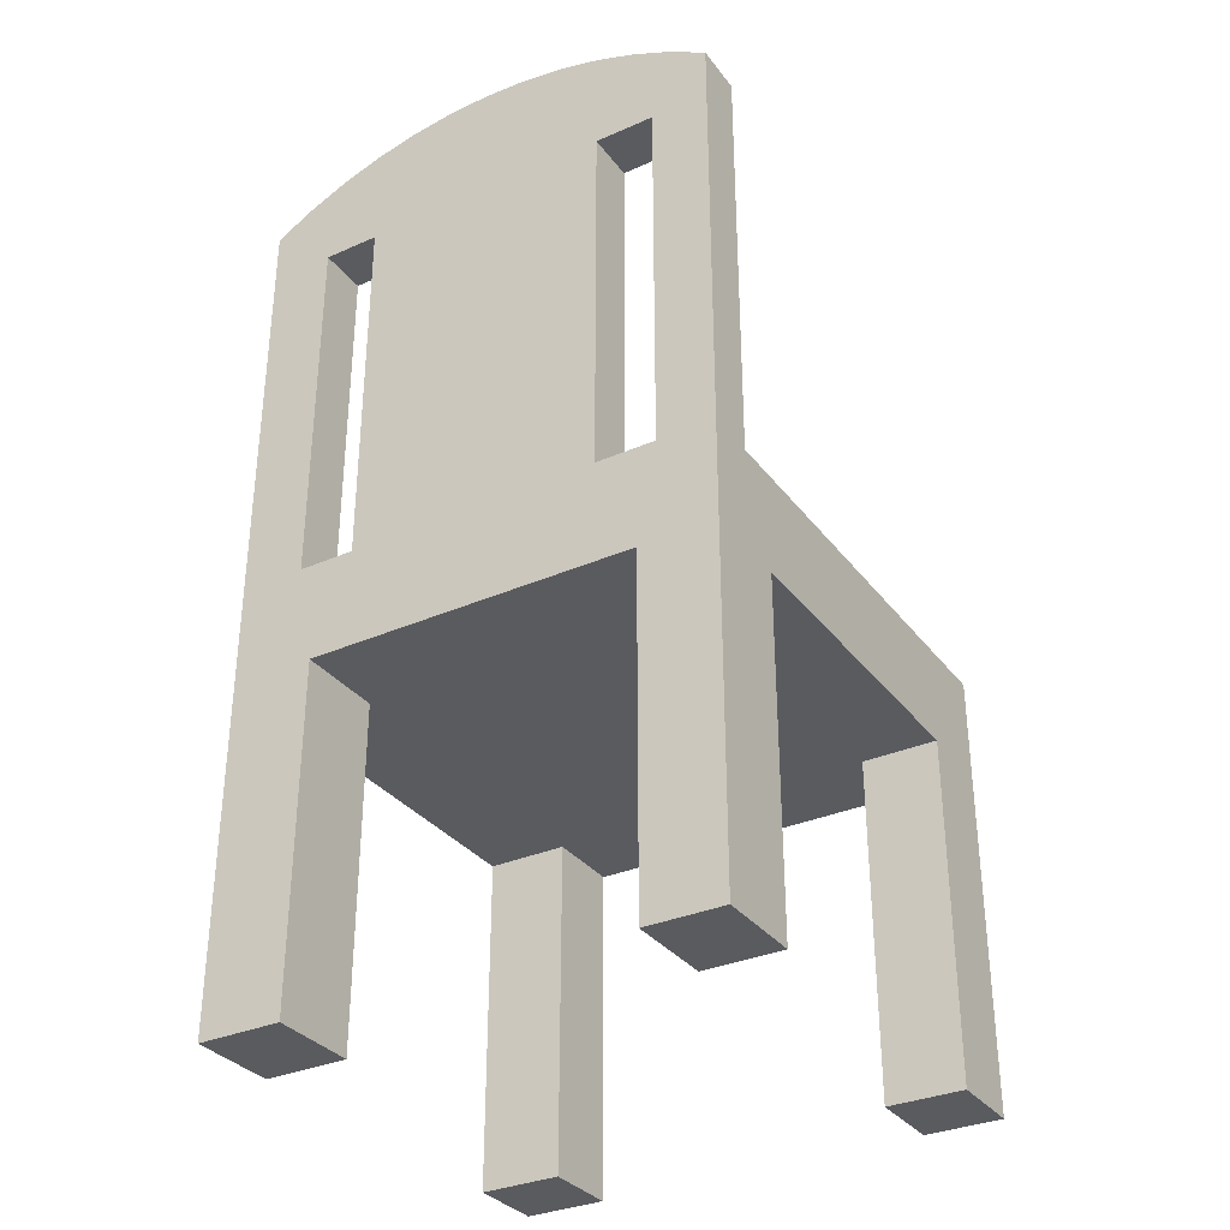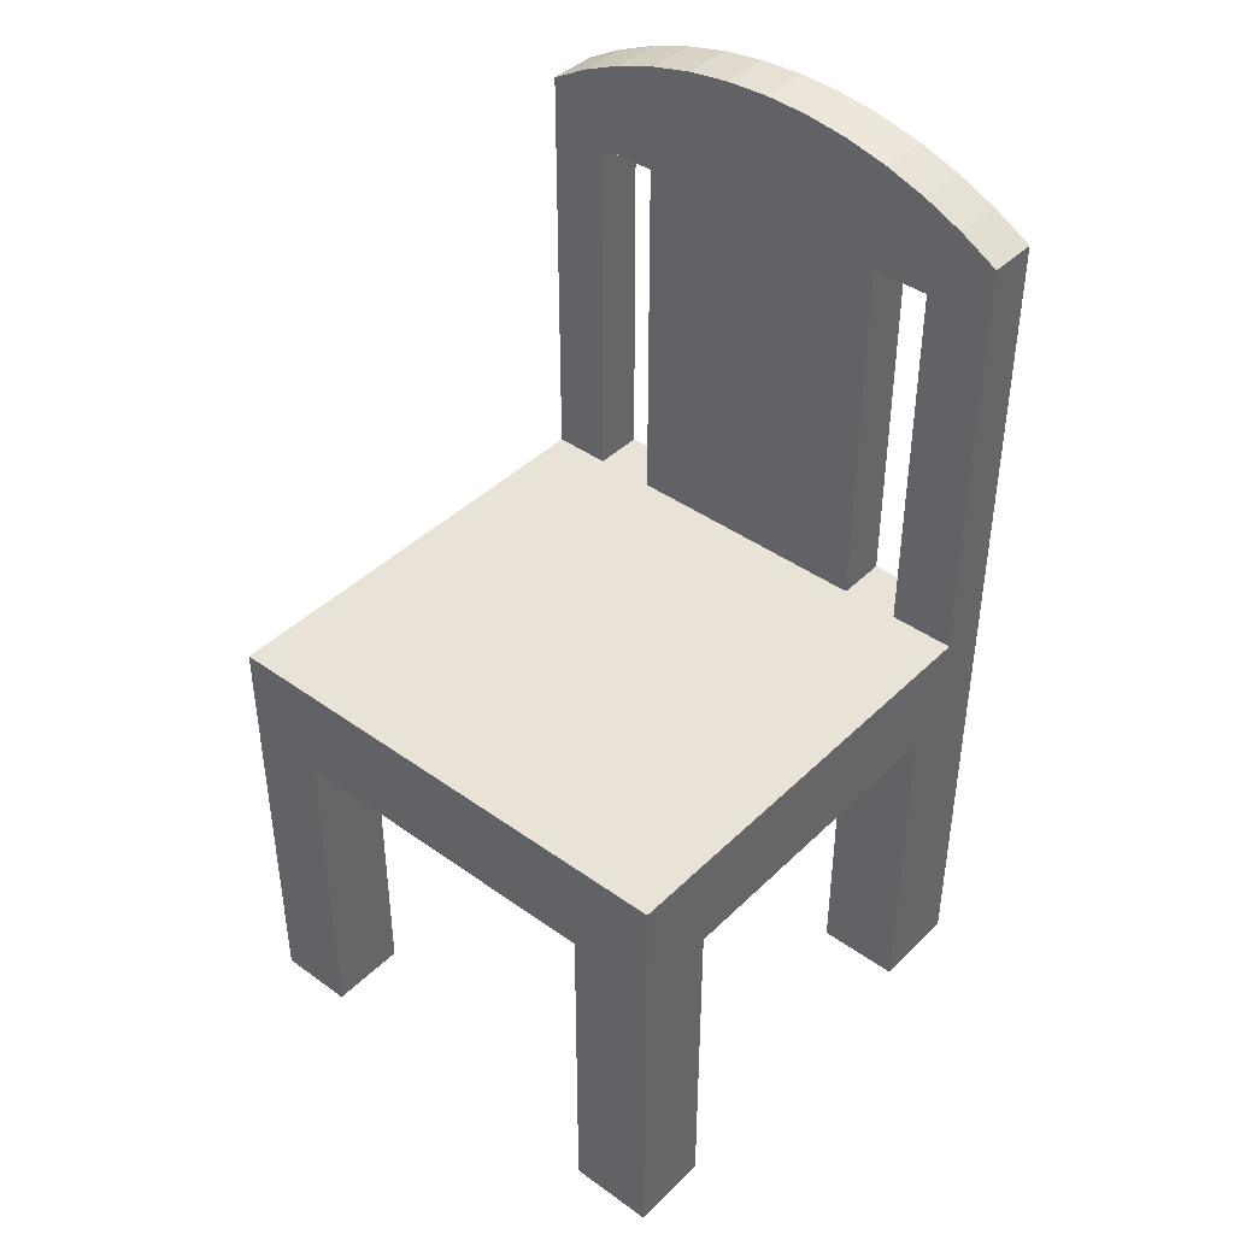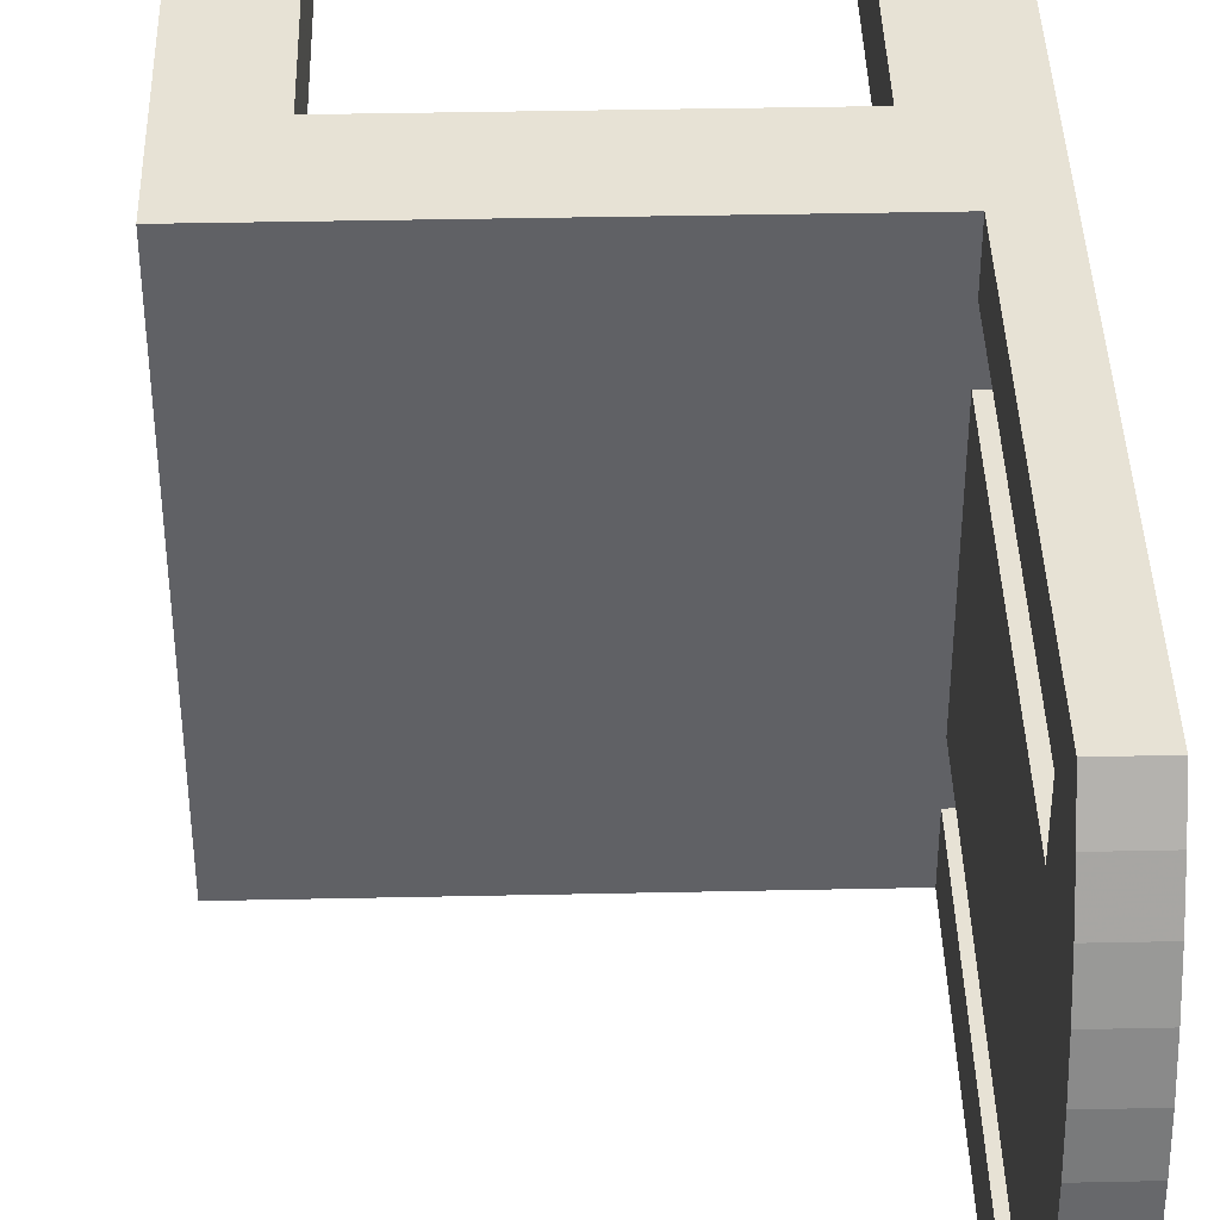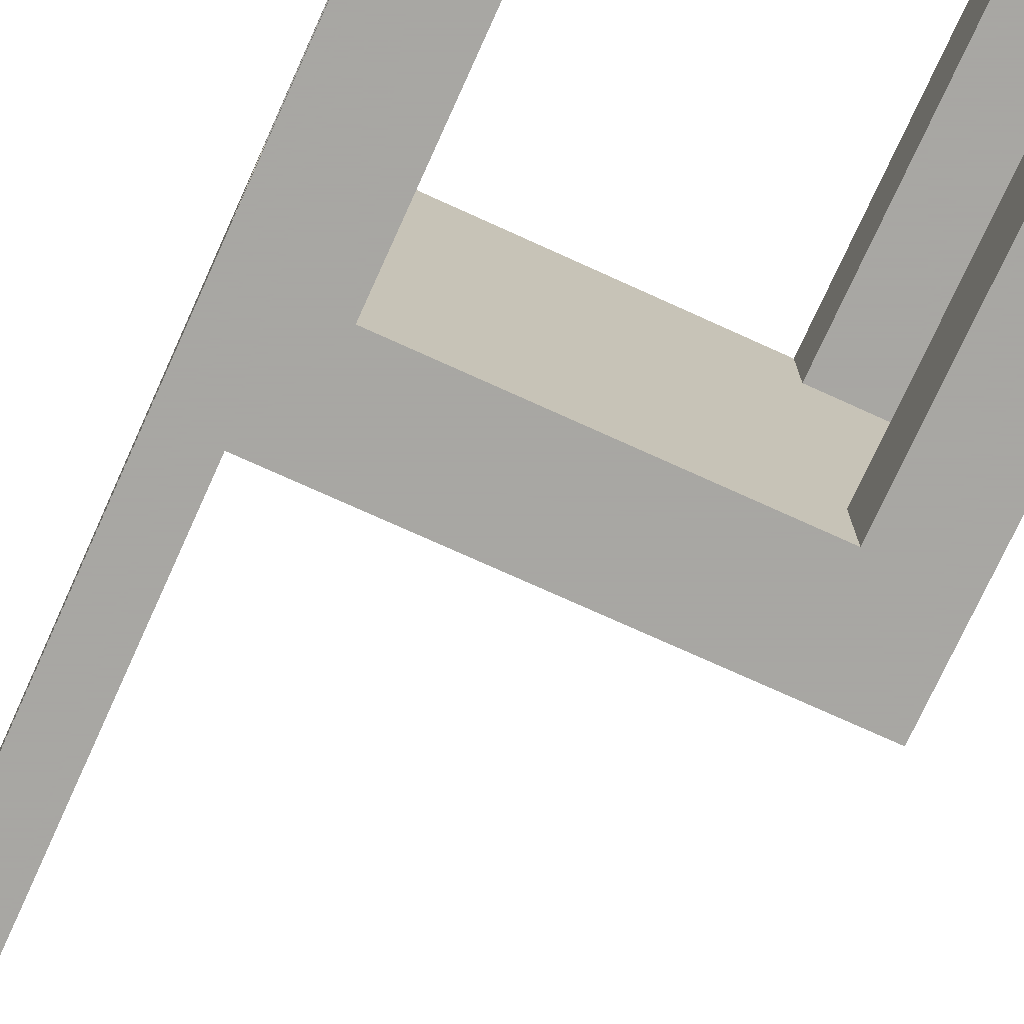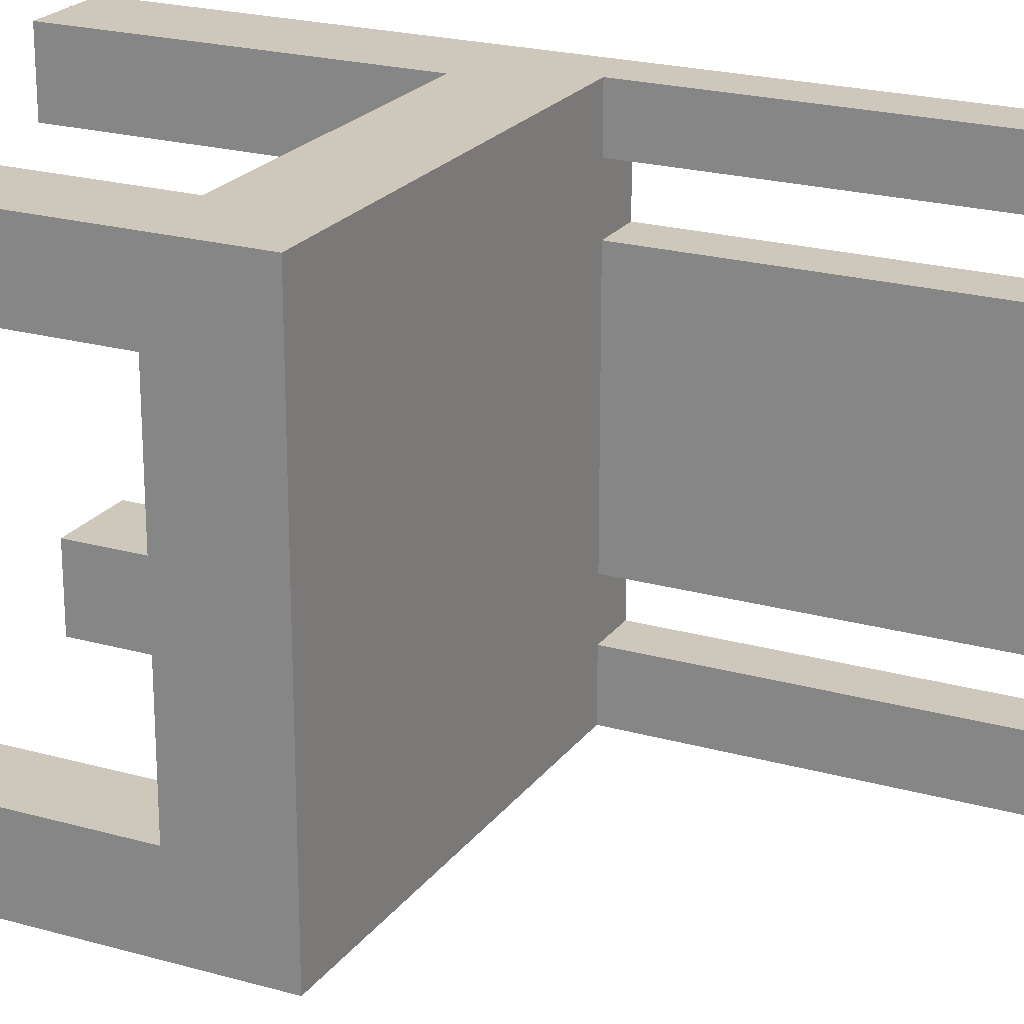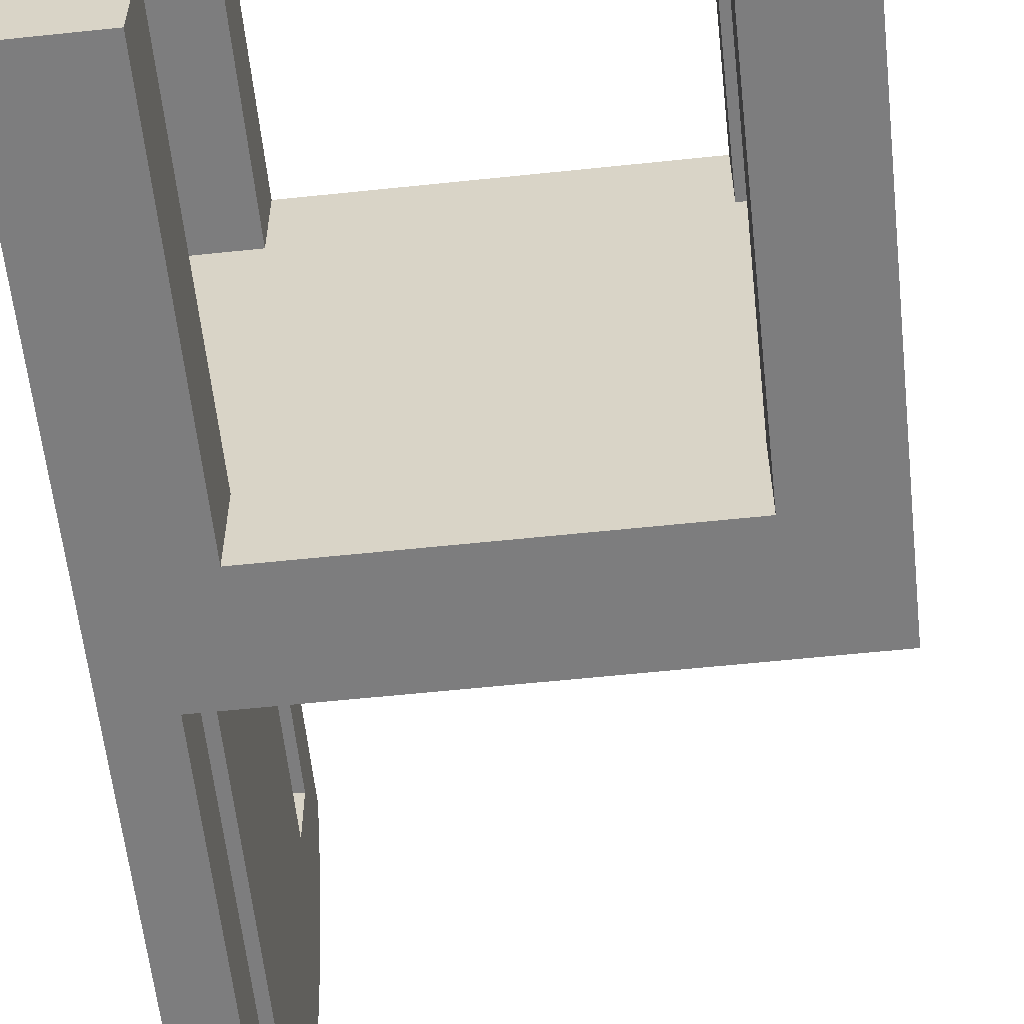
<metadata>
{"format":"obj","ext":"obj","renderer":"f3d","projection":"perspective","resolution":1024,"background":"white","views":[{"elev":-33.0,"azim":-58.8,"up":"+Y"},{"elev":41.8,"azim":130.8,"up":"+Y"},{"elev":40.3,"azim":178.5,"up":"+Z"},{"elev":-74.4,"azim":-24.4,"up":"+Z"},{"elev":22.0,"azim":116.3,"up":"+Z"},{"elev":-59.1,"azim":6.2,"up":"+Z"}]}
</metadata>
<code>
o mesh2_mesh2-geometry
o mesh1_mesh1-geometry
v 0.1435 -0.4012 0.1454
v 0.211 -0.4012 0.211
v 0.1435 -0.4012 0.211
v 0.211 -0.4012 0.1454
v 0.1435 -0.1096 0.211
v 0.211 -0.1096 0.1454
v 0.211 -0.02318 0.211
v 0.1435 -0.1096 0.1454
v -0.1685 -0.02318 0.211
v -0.1349 -0.1096 0.211
v -0.211 -0.1096 -0.1395
v 0.211 -0.02318 -0.211
v -0.1349 -0.1096 0.1454
v -0.1349 -0.1096 -0.1395
v 0.211 -0.1096 -0.1395
v -0.1685 -0.02318 0.1619
v -0.1349 -0.4012 0.211
v -0.211 -0.1096 0.1454
v -0.1349 -0.4012 -0.1395
v 0.211 -0.4012 -0.1395
v -0.211 -0.02318 0.1619
v -0.1685 0.2948 0.1619
v -0.211 -0.4012 0.211
v -0.1349 -0.4012 0.1454
v -0.211 -0.4012 0.1454
v -0.211 -0.4012 -0.1395
v -0.1349 -0.1096 -0.211
v 0.1435 -0.1096 -0.1395
v 0.211 -0.4012 -0.211
v -0.1685 -0.02318 0.1106
v -0.1685 0.3397 0.211
v -0.211 0.3397 0.211
v -0.211 -0.02318 -0.1553
v -0.211 -0.4012 -0.211
v -0.1349 -0.4012 -0.211
v 0.1435 -0.4012 -0.211
v 0.1435 -0.4012 -0.1395
v -0.1685 -0.02318 -0.1067
v -0.211 -0.02318 0.1106
v -0.211 0.2948 0.1619
v -0.1685 0.3397 -0.211
v 0.1435 -0.1096 -0.211
v -0.211 -0.02318 -0.1067
v -0.1685 0.2948 -0.1067
v -0.211 0.2948 0.1106
v -0.1685 0.2948 0.1106
v -0.1685 0.3581 -0.1788
v -0.1685 0.3581 0.1788
v -0.211 0.3397 -0.211
v -0.1685 -0.02318 -0.211
v -0.1685 -0.02318 -0.1553
v -0.211 0.3581 -0.1788
v -0.211 0.3581 0.1788
v -0.211 0.2948 -0.1553
v -0.211 0.2948 -0.1067
v -0.1685 0.2948 -0.1553
v -0.211 0.3734 -0.145
v -0.1685 0.3734 -0.145
v -0.1685 0.3734 0.145
v -0.211 0.3734 0.145
v -0.211 0.3855 -0.1099
v -0.211 0.3855 0.1099
v -0.1685 0.3855 -0.1099
v -0.1685 0.3855 0.1099
v -0.211 0.3942 -0.07381
v -0.211 0.3942 0.07381
v -0.1685 0.3942 0.07381
v -0.1685 0.3942 -0.07381
v -0.211 0.3995 -0.03707
v -0.211 0.3995 0.03707
v -0.1685 0.3995 0.03707
v -0.1685 0.3995 -0.03707
v -0.211 0.4012 5.128e-09
v -0.1685 0.4012 5.128e-09
f 1 2 3
f 2 1 4
f 3 2 5
f 5 1 3
f 1 6 4
f 6 2 4
f 7 5 2
f 1 5 8
f 6 1 8
f 2 6 7
f 5 7 9
f 10 8 5
f 8 11 6
f 7 6 12
f 12 9 7
f 5 9 10
f 8 10 13
f 13 11 8
f 6 11 14
f 15 12 6
f 9 12 16
f 10 9 17
f 17 13 10
f 11 13 18
f 11 19 14
f 6 14 15
f 20 12 15
f 16 12 21
f 22 9 16
f 17 9 23
f 13 17 24
f 13 25 18
f 18 21 11
f 19 11 26
f 19 27 14
f 15 14 28
f 12 20 29
f 28 20 15
f 21 12 30
f 21 22 16
f 9 22 31
f 23 9 32
f 25 17 23
f 17 25 24
f 25 13 24
f 25 21 18
f 33 11 21
f 11 34 26
f 34 19 26
f 27 19 35
f 27 28 14
f 20 36 29
f 36 12 29
f 20 28 37
f 30 12 38
f 39 21 30
f 22 21 40
f 31 22 41
f 32 9 31
f 32 25 23
f 25 32 21
f 34 11 33
f 33 21 39
f 19 34 35
f 34 27 35
f 28 27 42
f 36 20 37
f 12 36 42
f 28 36 37
f 38 12 43
f 44 30 38
f 30 45 39
f 21 32 40
f 45 22 40
f 46 41 22
f 31 41 47
f 34 33 49
f 33 39 43
f 27 34 50
f 50 42 27
f 36 28 42
f 12 42 50
f 43 12 51
f 43 44 38
f 30 44 46
f 45 30 46
f 45 43 39
f 40 32 45
f 22 45 46
f 44 41 46
f 31 47 48
f 49 33 54
f 41 34 49
f 33 43 51
f 50 34 41
f 51 12 50
f 44 43 55
f 43 45 55
f 45 32 55
f 56 41 44
f 48 47 58
f 49 32 53
f 51 54 33
f 49 54 32
f 41 51 50
f 54 44 55
f 55 32 54
f 51 41 56
f 44 54 56
f 49 53 52
f 52 60 57
f 48 58 59
f 54 51 56
f 52 53 60
f 57 60 62
f 59 58 63
f 57 62 61
f 59 63 64
f 61 62 66
f 64 63 68
f 61 66 65
f 64 68 67
f 65 66 70
f 67 68 72
f 65 70 69
f 67 72 71
f 69 70 73
f 71 72 74
f 48 32 31
f 41 52 47
f 32 48 53
f 52 41 49
f 57 47 52
f 59 53 48
f 47 57 58
f 53 59 60
f 61 58 57
f 64 60 59
f 58 61 63
f 60 64 62
f 65 63 61
f 67 62 64
f 63 65 68
f 62 67 66
f 69 68 65
f 71 66 67
f 68 69 72
f 66 71 70
f 73 72 69
f 74 70 71
f 72 73 74
f 70 74 73

</code>
